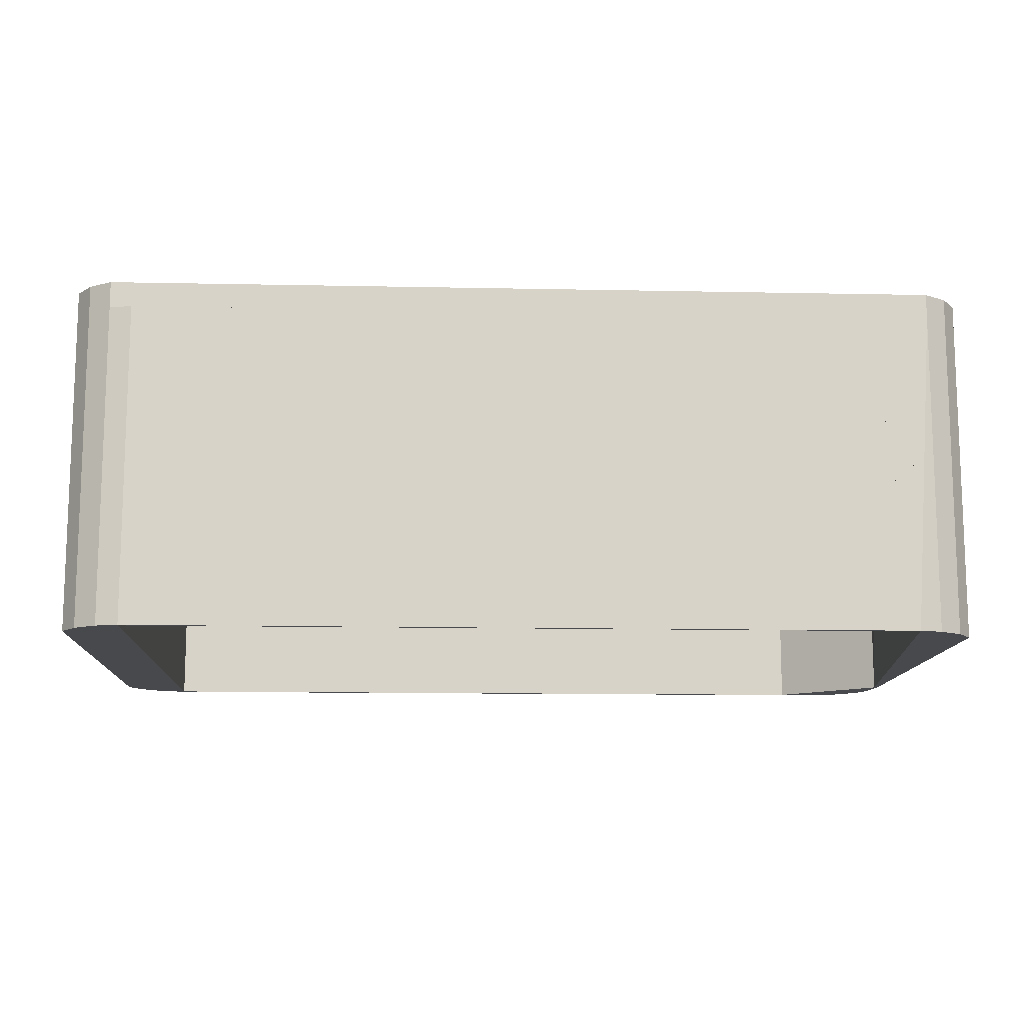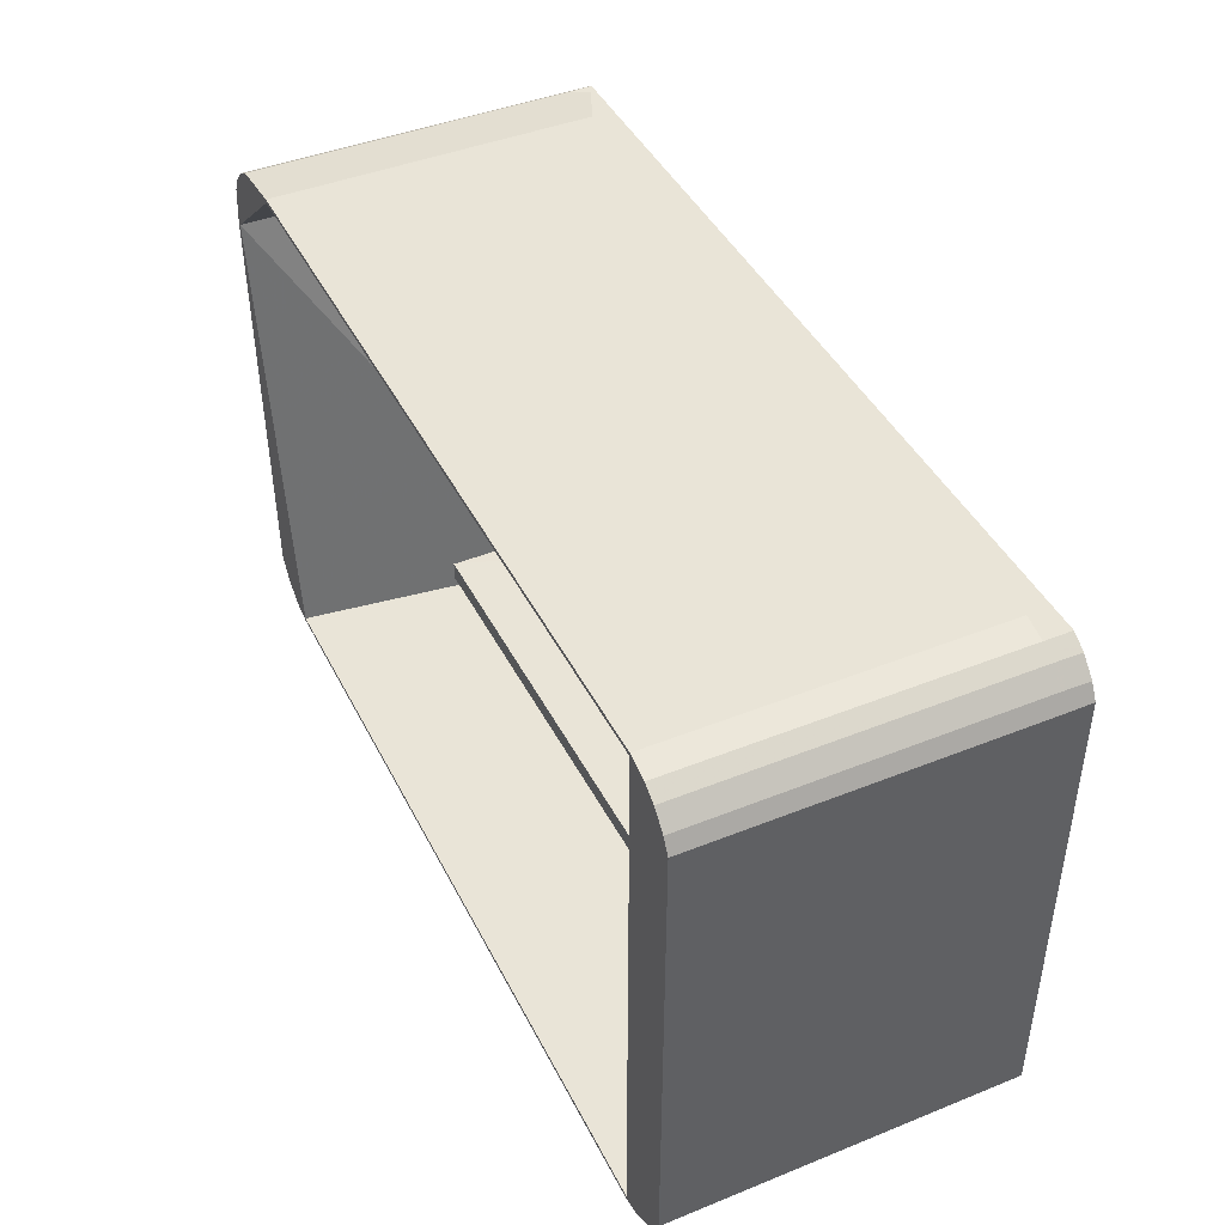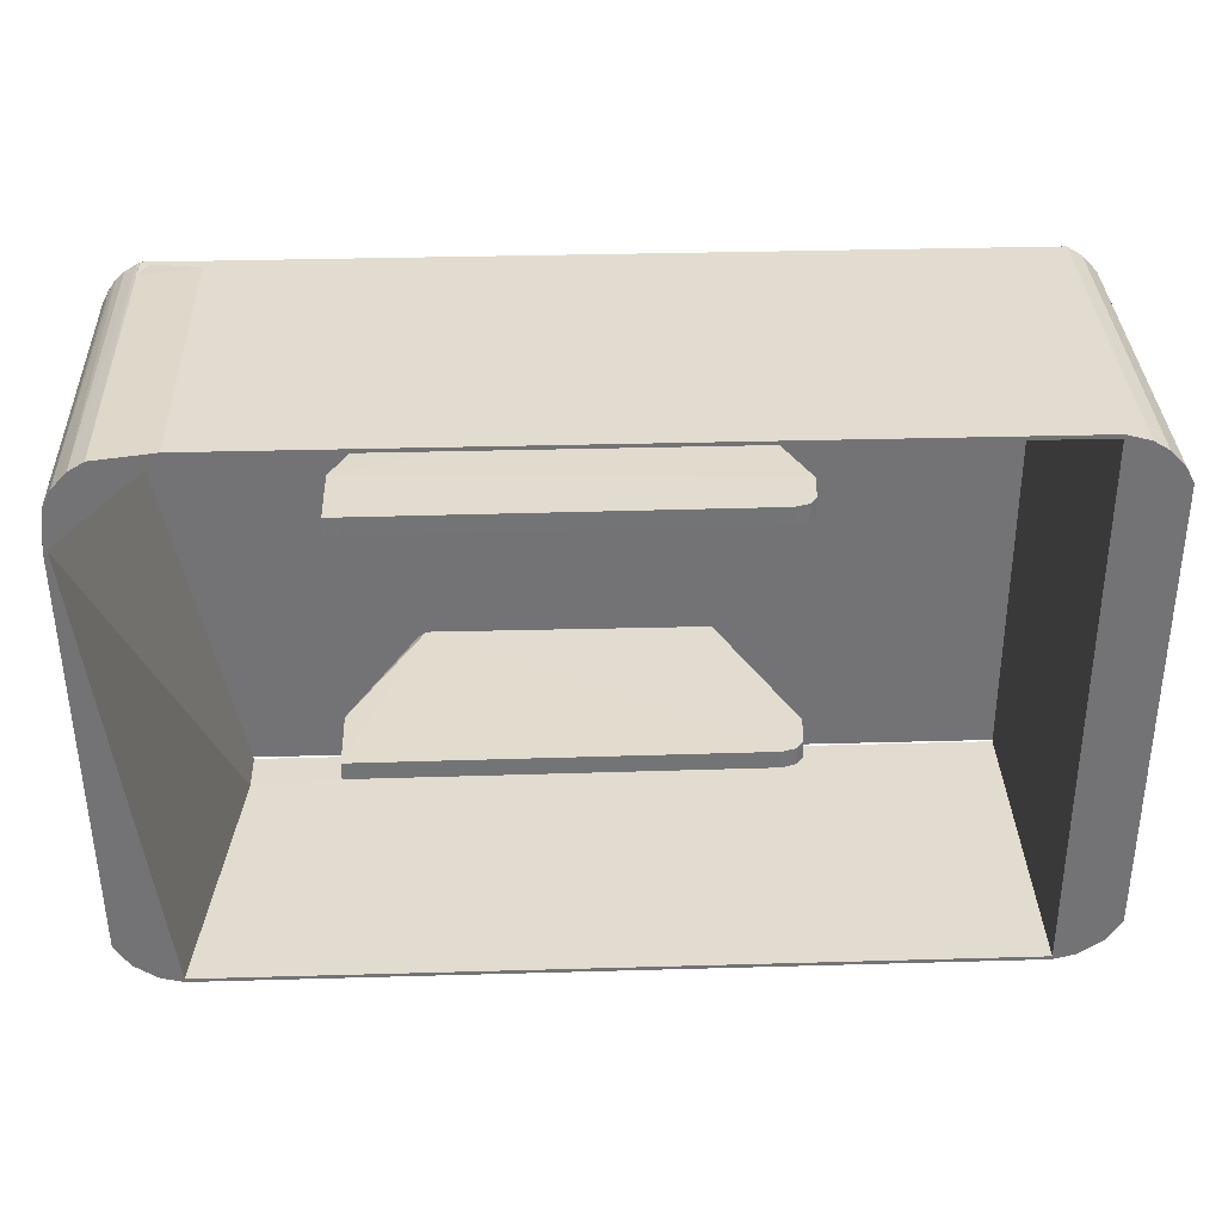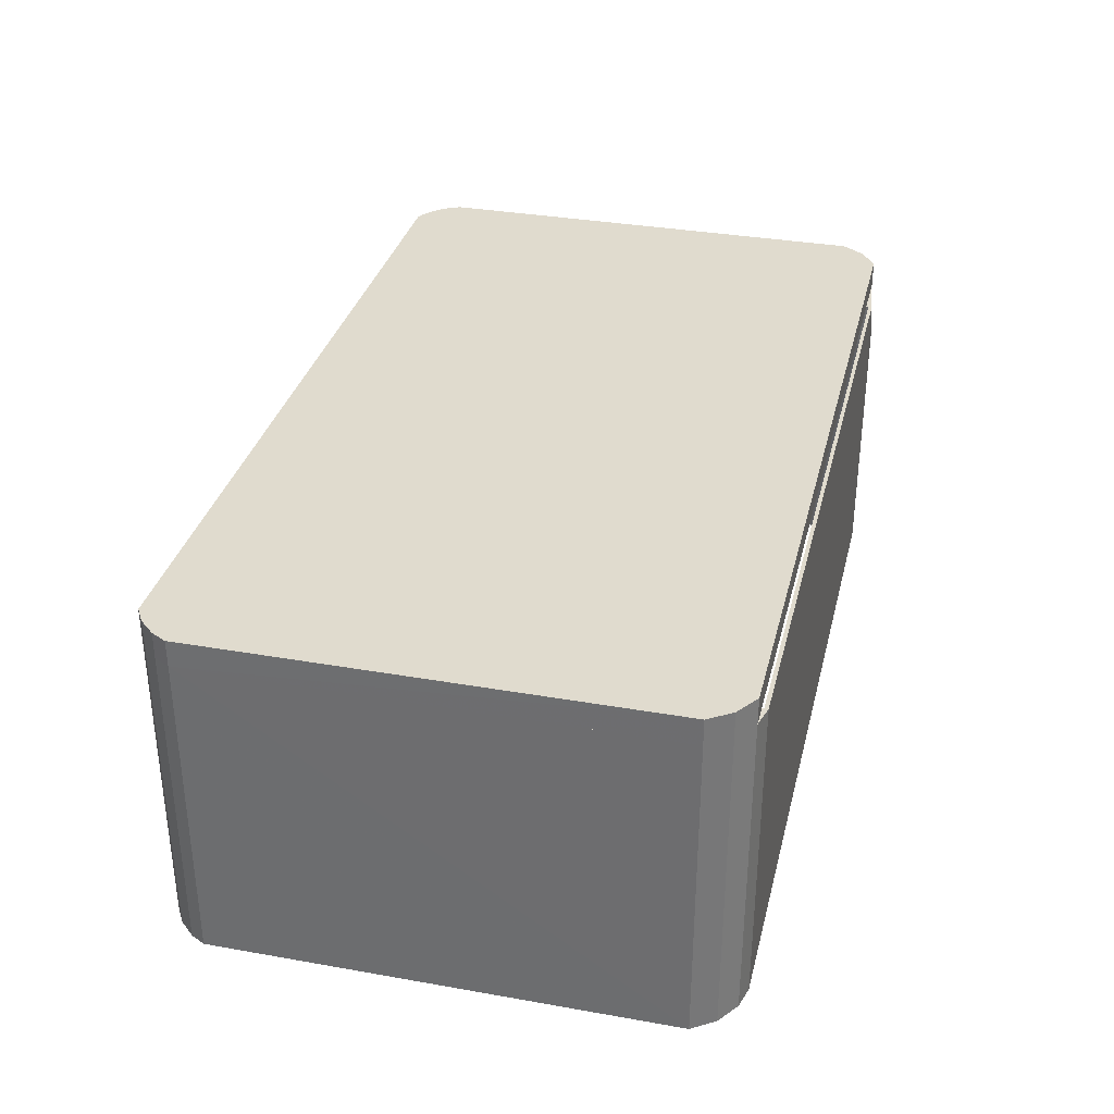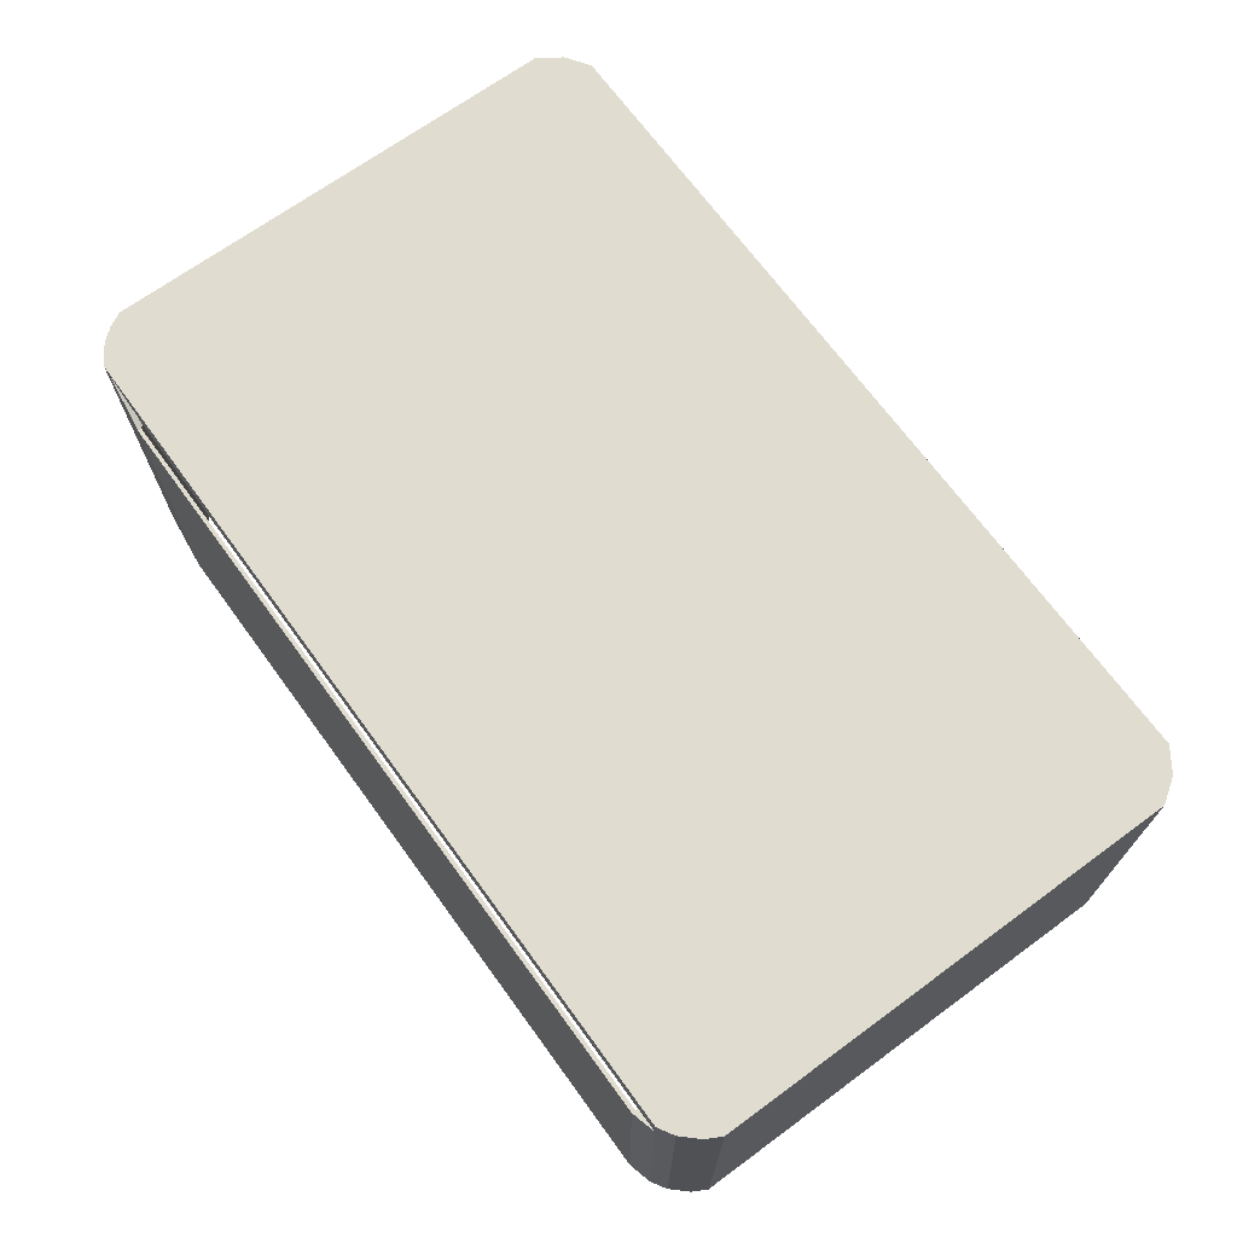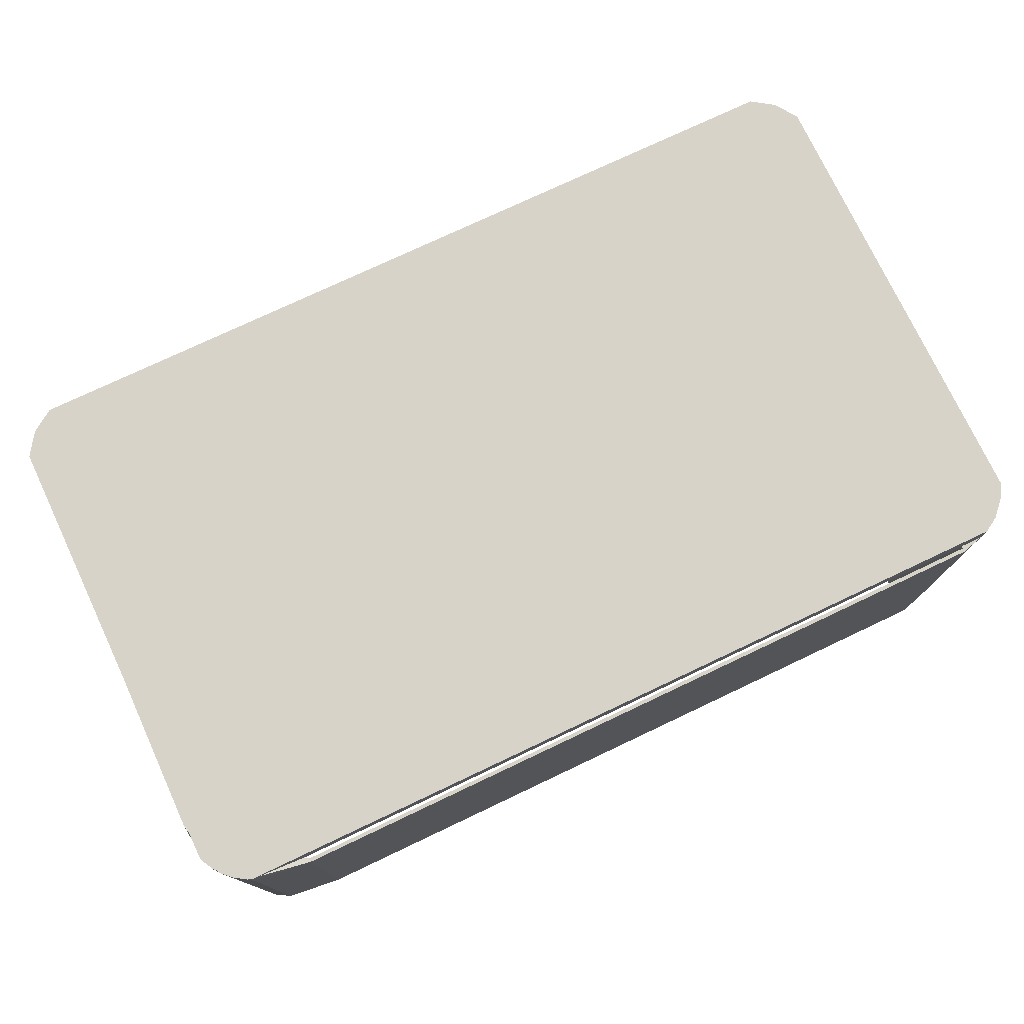
<metadata>
{"format":"obj","ext":"obj","renderer":"f3d","projection":"perspective","resolution":1024,"background":"white","views":[{"elev":-12.1,"azim":-2.8,"up":"+Z"},{"elev":43.4,"azim":-115.4,"up":"+Y"},{"elev":34.2,"azim":177.8,"up":"+Y"},{"elev":33.6,"azim":-76.4,"up":"+Z"},{"elev":69.4,"azim":-126.1,"up":"+Z"},{"elev":76.0,"azim":154.7,"up":"+Z"}]}
</metadata>
<code>
o .\OBJs\upper_cover(V30L)000
v 0.03686 -0.074 0.04624
v 0.04633 -0.07491 0.03422
v 0.04648 -0.07388 -0.0415
v -0.1675 -0.07388 -0.0415
v -0.1673 -0.07491 0.04624
v 0.04633 -0.07491 -0.0415
v -0.1675 -0.07389 0.04624
v 0.04648 -0.07389 0.03422
v 0.03686 -0.075 0.04624
v -0.1673 -0.07491 -0.0415
f 6 4 3
f 7 3 4
f 8 7 1
f 8 3 7
f 8 6 3
f 8 2 6
f 9 7 5
f 9 1 7
f 9 8 1
f 9 2 8
f 9 6 2
f 10 4 6
f 10 7 4
f 10 5 7
f 10 9 5
f 10 6 9
o .\OBJs\upper_cover(V30L)001
v 0.03686 0.075 0.04624
v -0.1674 0.07489 -0.0415
v -0.1676 0.07387 0.04624
v -0.1676 0.07387 -0.0415
v 0.03686 0.074 -0.0415
v -0.1674 0.0749 0.04624
v 0.03686 0.075 -0.0415
v 0.03686 0.074 0.04624
f 13 12 14
f 15 14 12
f 16 12 13
f 16 13 11
f 17 15 12
f 17 11 15
f 17 16 11
f 17 12 16
f 18 15 11
f 18 11 13
f 18 13 14
f 18 14 15
o .\OBJs\upper_cover(V30L)002
v -0.01036 0.03764 0.04624
v 0.0075 0.0332 0.0095
v 0.0075 0.0382 -0.0095
v -0.1017 0.0382 -0.008932
v -0.08922 0.03338 0.04624
v 0.0075 0.0332 -0.0095
v -0.08892 0.03798 0.04624
v 0.0075 0.0382 0.0095
v -0.01066 0.034 0.04624
v -0.1056 0.0332 -0.007686
v -0.1081 0.0382 0.004179
v -0.1017 0.0332 -0.008932
v -0.1081 0.0332 0.004179
v -0.1075 0.0382 -0.005009
v -0.1056 0.0382 -0.007686
v -0.1075 0.0332 -0.005009
f 24 21 20
f 24 22 21
f 25 23 19
f 26 19 20
f 26 20 21
f 26 25 19
f 26 21 22
f 27 23 20
f 27 20 19
f 27 19 23
f 28 24 20
f 29 26 22
f 29 25 26
f 29 23 25
f 30 28 22
f 30 22 24
f 30 24 28
f 31 28 20
f 31 20 23
f 31 23 29
f 32 29 22
f 32 31 29
f 33 32 22
f 33 22 28
f 33 28 32
f 34 32 28
f 34 28 31
f 34 31 32
o .\OBJs\upper_cover(V30L)003
v 0.05911 0.06865 0.0535
v 0.0645 0.0512 0.04624
v 0.06312 0.06231 -0.0415
v 0.03686 0.075 -0.0415
v 0.03686 0.074 0.04624
v 0.0635 0.0512 -0.0415
v 0.05279 0.07319 -0.0415
v 0.06312 0.06228 0.04624
v 0.05368 0.06803 0.0535
v 0.0645 0.0512 -0.0415
v 0.03686 0.074 -0.0415
v 0.0635 0.0512 0.04624
v 0.0569 0.07069 -0.0415
v 0.05365 0.07277 0.0535
v 0.06014 0.06747 0.0535
v 0.0569 0.07069 0.0535
v 0.05279 0.07319 0.04624
v 0.06097 0.06635 0.04624
v 0.06098 0.06632 -0.0415
v 0.03686 0.075 0.04624
f 40 38 37
f 41 37 38
f 44 40 37
f 44 36 40
f 44 42 36
f 44 37 42
f 45 40 39
f 45 39 38
f 45 38 40
f 46 40 36
f 46 39 40
f 46 43 39
f 47 37 41
f 48 47 41
f 48 43 35
f 48 39 43
f 49 36 42
f 49 35 43
f 49 46 36
f 49 43 46
f 50 48 35
f 50 35 47
f 50 47 48
f 51 48 41
f 51 41 38
f 52 49 42
f 52 42 37
f 53 47 35
f 53 35 49
f 53 49 52
f 53 52 37
f 53 37 47
f 54 51 38
f 54 38 39
f 54 39 48
f 54 48 51
o .\OBJs\upper_cover(V30L)004
v -0.009939 -0.03447 0.04624
v 0.0075 -0.0382 0.0095
v 0.0075 -0.0332 -0.0095
v -0.1017 -0.0332 -0.008932
v -0.08965 -0.03762 0.04624
v -0.1017 -0.0382 -0.008932
v -0.01219 -0.03283 0.04624
v 0.0075 -0.0332 0.0095
v -0.01017 -0.0374 0.04624
v 0.0075 -0.0382 -0.0095
v -0.1081 -0.0382 0.004179
v -0.08829 -0.03305 0.04624
v -0.1075 -0.0382 -0.005009
v -0.1081 -0.0332 0.004179
v -0.1056 -0.0332 -0.007686
v -0.1056 -0.0382 -0.007686
v -0.1075 -0.0332 -0.005009
f 60 58 57
f 61 57 58
f 62 55 56
f 62 56 57
f 62 61 55
f 62 57 61
f 63 59 56
f 63 56 55
f 64 60 57
f 64 57 56
f 64 56 60
f 65 60 56
f 65 56 59
f 66 55 61
f 66 63 55
f 66 59 63
f 67 60 65
f 68 65 59
f 68 59 66
f 68 67 65
f 69 58 60
f 69 61 58
f 70 69 60
f 70 60 67
f 70 67 69
f 71 69 67
f 71 67 68
f 71 68 66
f 71 66 61
f 71 61 69
o .\OBJs\upper_cover(V30L)005
v 0.06098 0.06632 0.0535
v 0.06284 -0.06294 0.0535
v 0.06312 0.06228 0.04624
v -0.1779 0.07072 0.04624
v -0.1838 -0.06294 0.0535
v 0.05279 0.07319 0.04624
v 0.06312 0.06231 0.0535
v -0.1738 0.07319 0.0535
v -0.1734 -0.07335 0.04624
v 0.06097 0.06635 0.04624
v -0.1841 0.06231 0.0535
v -0.1738 0.07319 0.04624
v 0.05279 0.07319 0.0535
v 0.05244 -0.07334 0.04624
v 0.05244 -0.07334 0.0535
v -0.1838 -0.06294 0.04624
v -0.1779 0.07069 0.0535
v 0.06285 -0.06294 0.04624
v -0.1734 -0.07334 0.0535
v -0.1796 -0.06913 0.04624
v -0.1841 0.06223 0.04624
v -0.1819 0.0664 0.04624
v 0.05863 -0.06913 0.04624
v -0.1796 -0.06913 0.0535
v -0.182 0.06632 0.0535
v 0.05863 -0.06913 0.0535
f 76 73 72
f 78 72 73
f 78 73 74
f 79 76 72
f 81 78 74
f 81 72 78
f 82 76 79
f 83 79 77
f 83 75 79
f 83 77 80
f 84 79 72
f 84 77 79
f 84 81 77
f 84 72 81
f 86 73 76
f 86 80 85
f 88 82 79
f 88 79 75
f 89 74 73
f 89 81 74
f 89 77 81
f 89 80 77
f 90 86 76
f 90 80 86
f 91 76 87
f 91 87 83
f 91 83 80
f 92 83 87
f 92 87 76
f 92 76 82
f 93 88 75
f 93 92 82
f 93 75 83
f 93 83 92
f 94 86 85
f 94 85 80
f 94 80 89
f 95 90 76
f 95 76 91
f 95 91 80
f 95 80 90
f 96 93 82
f 96 82 88
f 96 88 93
f 97 73 86
f 97 86 94
f 97 94 89
f 97 89 73
o .\OBJs\upper_cover(V30L)006
v -0.1674 0.0749 0.04624
v -0.1673 -0.07491 0.04624
v -0.1673 -0.07491 -0.0415
v -0.1779 0.07069 -0.0415
v -0.1841 0.06223 0.04624
v -0.1674 0.07489 -0.0415
v -0.1779 0.07072 0.04624
v -0.1838 -0.06294 0.04624
v -0.1819 0.0664 0.04624
v -0.1738 0.07319 -0.0415
v -0.1796 -0.06913 0.04624
v -0.1838 -0.06294 -0.0415
v -0.1841 0.06231 -0.0415
v -0.1738 0.07319 0.04624
v -0.1734 -0.07335 0.04624
v -0.1796 -0.06913 -0.0415
v -0.182 0.06632 -0.0415
v -0.1734 -0.07334 -0.0415
f 98 99 100
f 103 98 100
f 103 100 101
f 104 99 98
f 105 99 102
f 106 104 101
f 106 102 99
f 106 99 104
f 107 103 101
f 107 101 104
f 108 99 105
f 109 105 102
f 109 101 100
f 109 108 105
f 110 102 106
f 110 109 102
f 110 101 109
f 111 107 104
f 111 104 98
f 111 98 103
f 111 103 107
f 112 100 99
f 112 99 108
f 113 109 100
f 113 108 109
f 113 112 108
f 114 110 106
f 114 106 101
f 114 101 110
f 115 113 100
f 115 100 112
f 115 112 113
o .\OBJs\upper_cover(V30L)007
v 0.0645 0.0512 0.04624
v 0.06285 -0.06294 0.04624
v 0.0645 0.0512 -0.0415
v 0.0635 0.0512 -0.0415
v 0.03686 -0.074 0.04624
v 0.0635 0.0512 0.04624
v 0.05244 -0.07334 -0.0415
v 0.06284 -0.06294 -0.0415
v 0.05244 -0.07334 0.04624
v 0.04633 -0.07491 -0.0415
v 0.05863 -0.06913 0.04624
v 0.03686 -0.074 0.03422
v 0.03686 -0.075 0.04624
v 0.05863 -0.06913 -0.0415
v 0.03686 -0.075 0.03422
f 116 117 118
f 116 118 119
f 121 120 116
f 121 116 119
f 121 119 120
f 122 119 118
f 123 122 118
f 123 118 117
f 124 117 116
f 125 119 122
f 125 122 124
f 126 124 122
f 126 117 124
f 127 120 119
f 127 119 125
f 128 125 124
f 128 120 127
f 128 124 116
f 128 116 120
f 129 126 122
f 129 122 123
f 129 123 117
f 129 117 126
f 130 128 127
f 130 127 125
f 130 125 128

</code>
